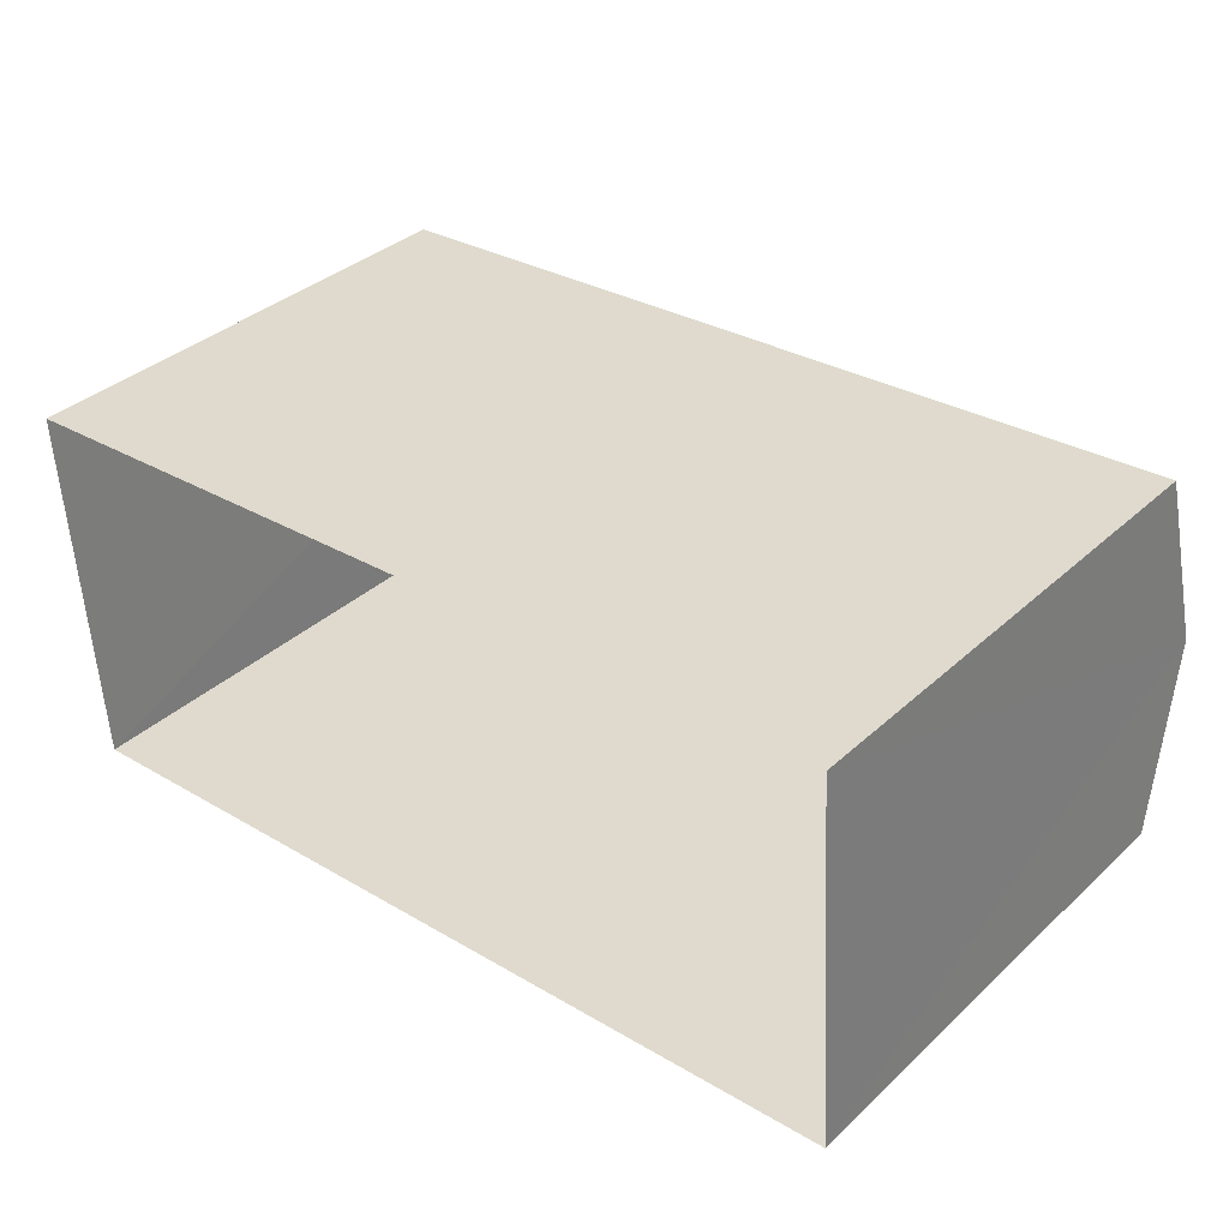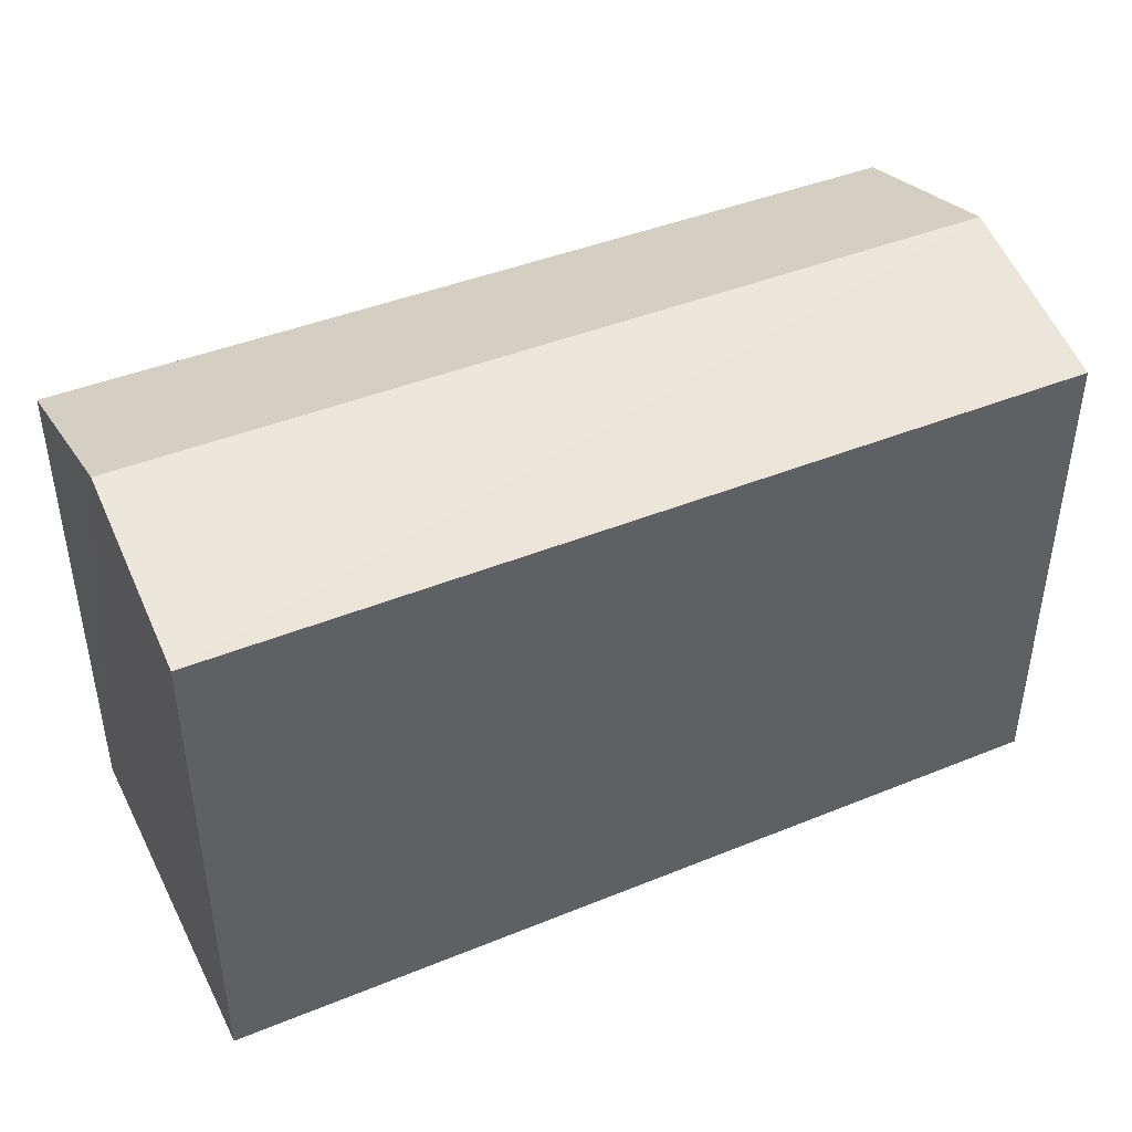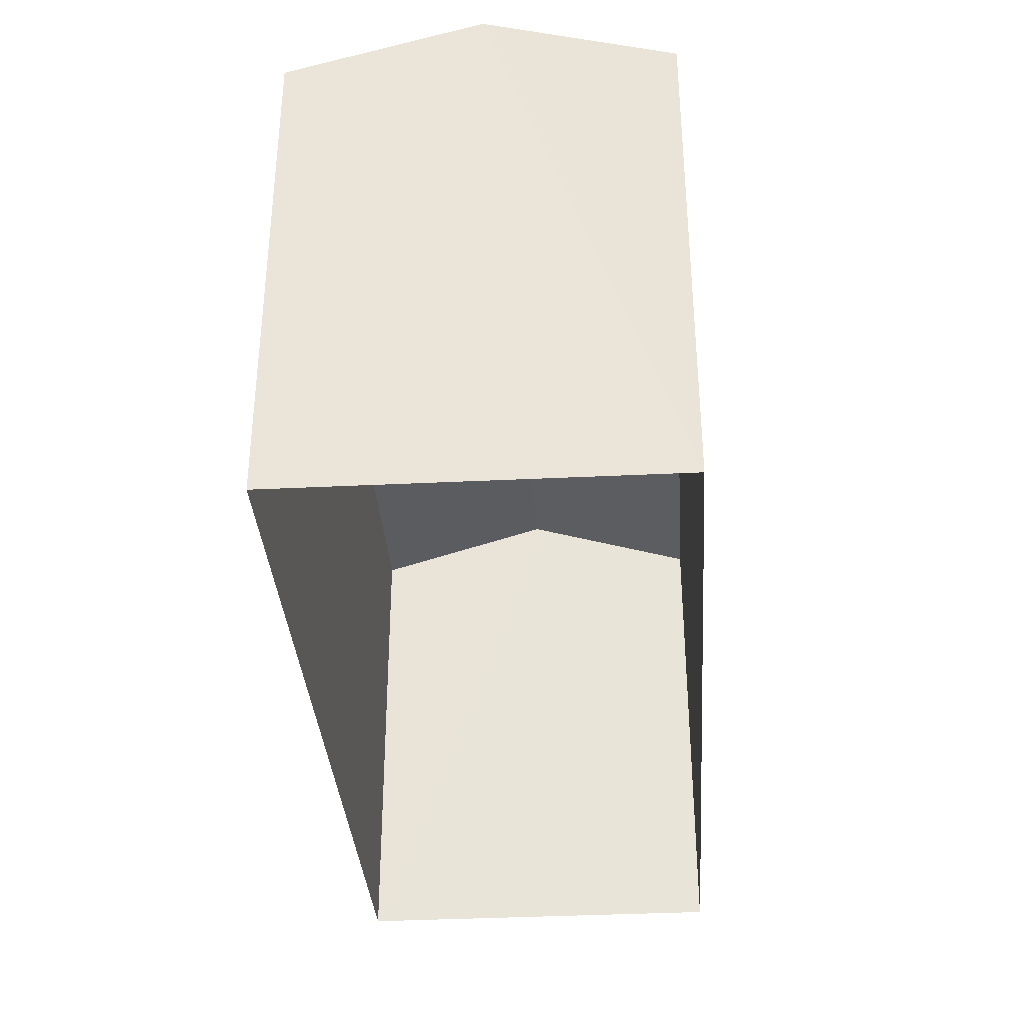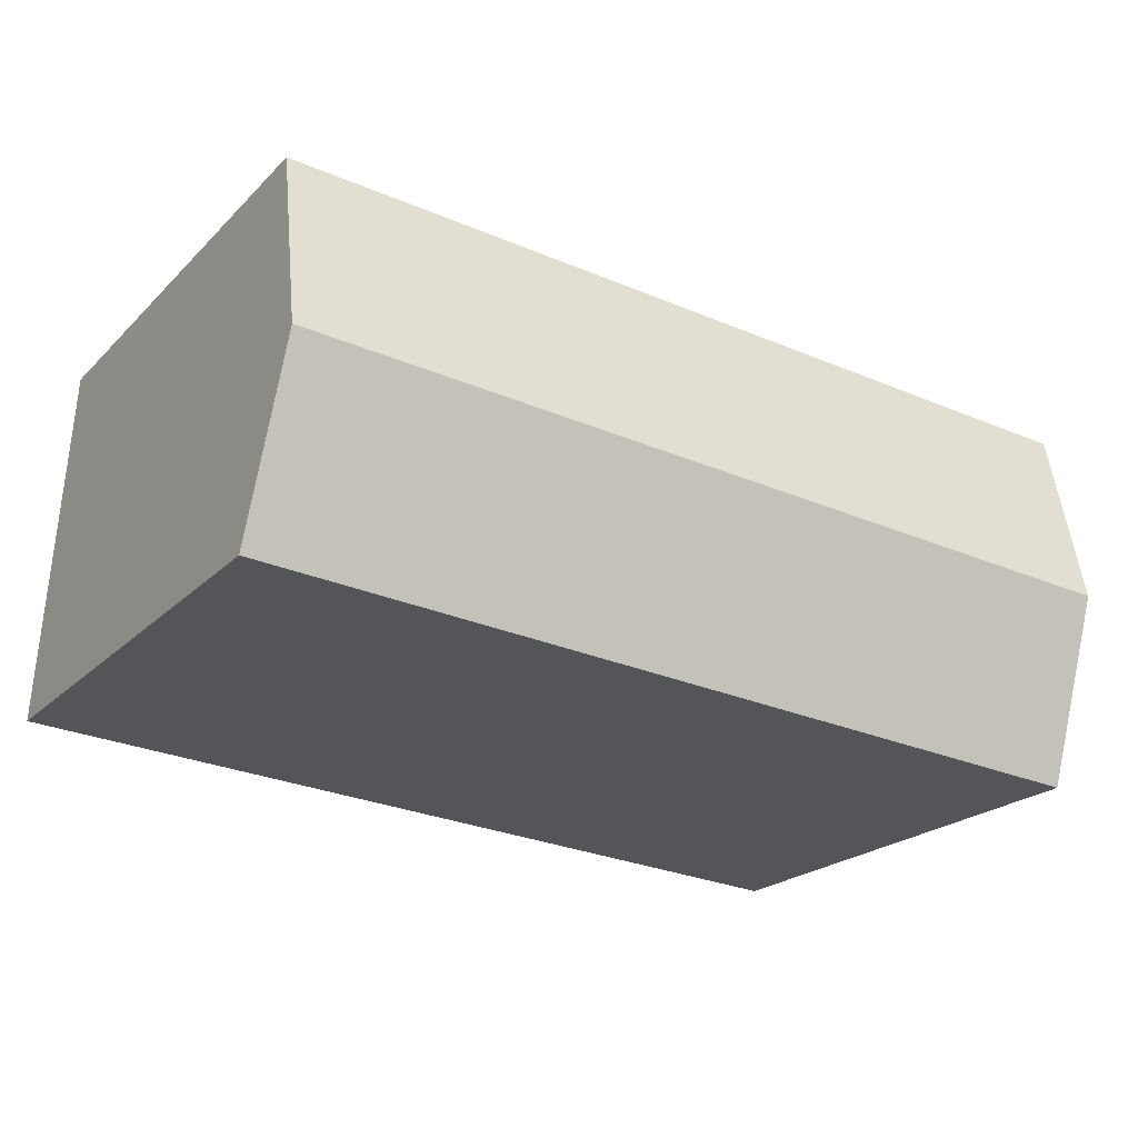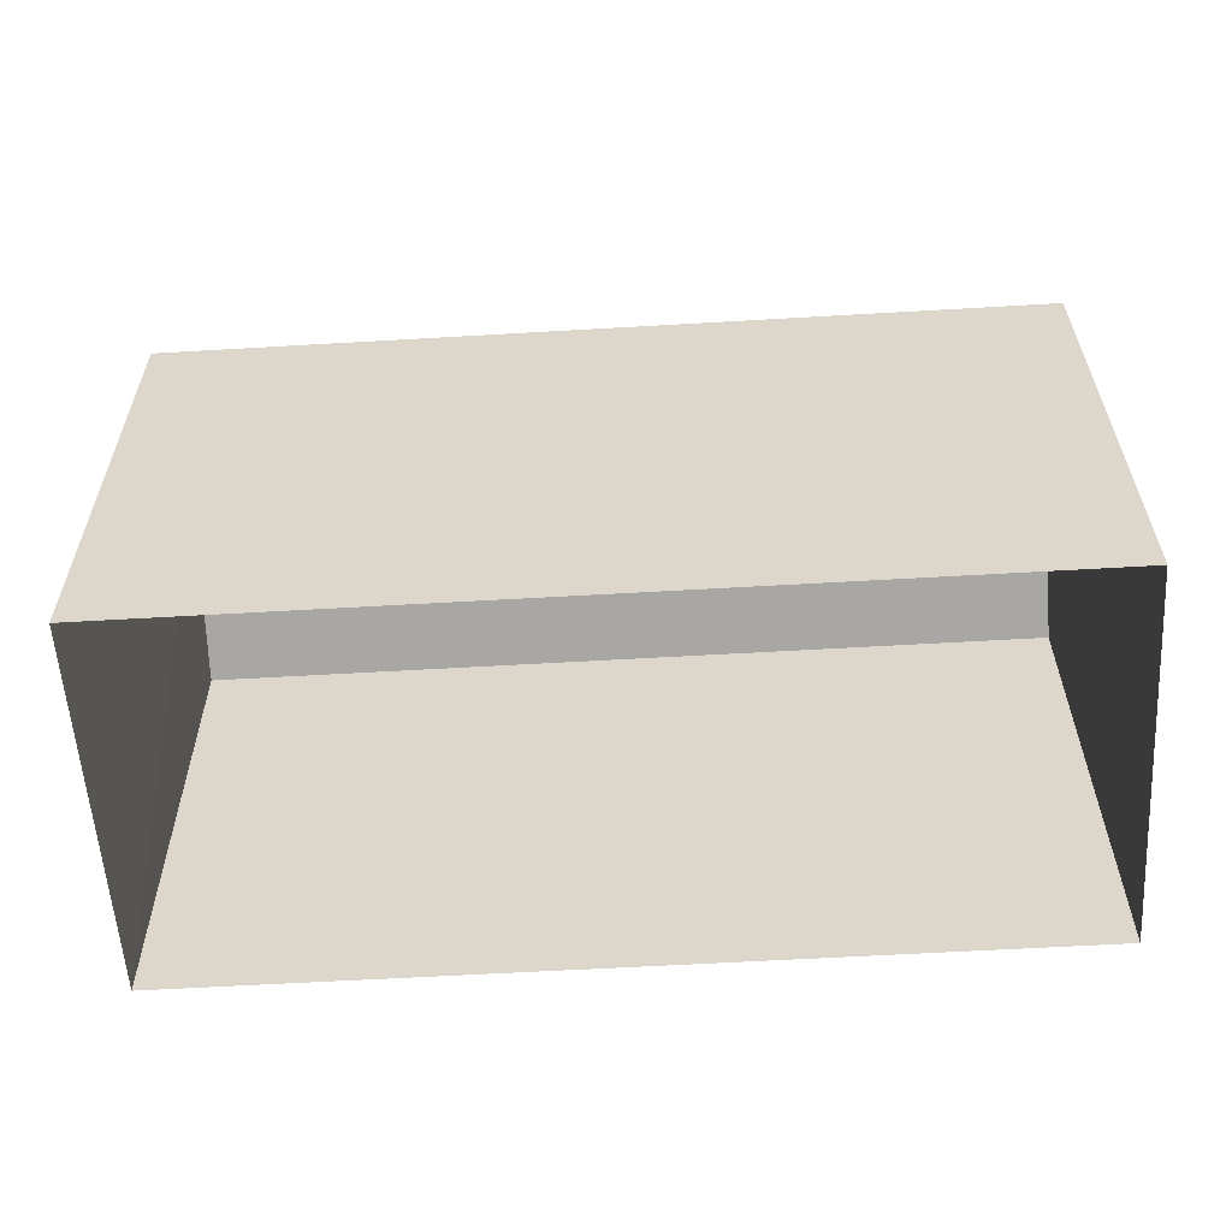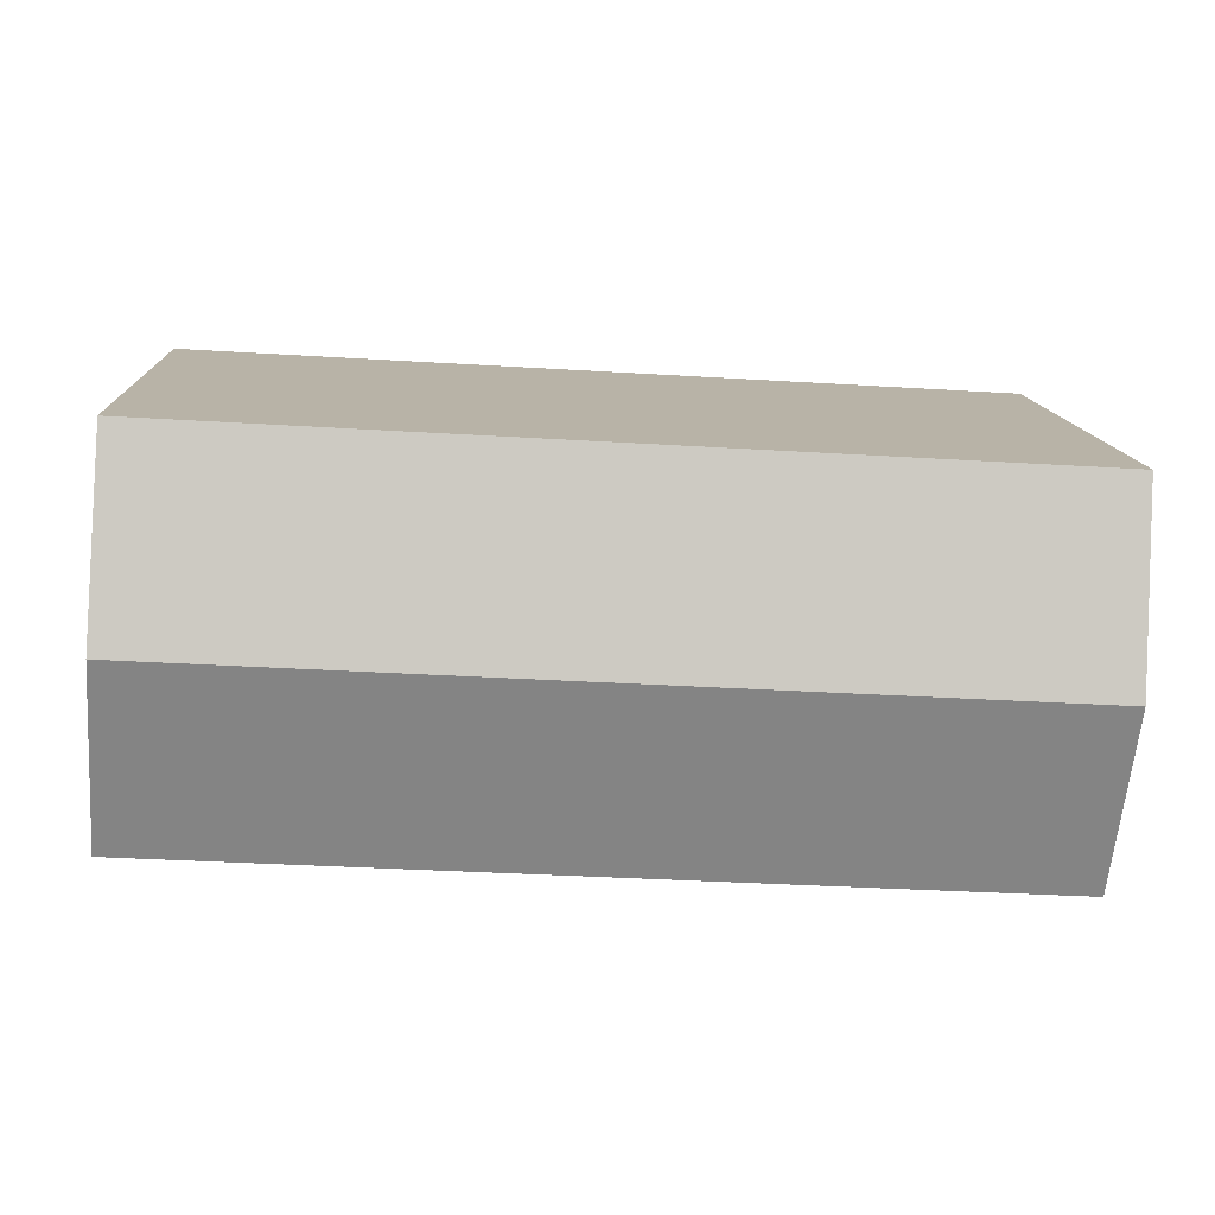
<metadata>
{"format":"obj","ext":"obj","renderer":"f3d","projection":"perspective","resolution":1024,"background":"white","views":[{"elev":36.0,"azim":-139.8,"up":"+Y"},{"elev":43.0,"azim":150.9,"up":"+Z"},{"elev":-34.9,"azim":-89.4,"up":"+Z"},{"elev":-22.2,"azim":-32.2,"up":"+Y"},{"elev":31.6,"azim":179.9,"up":"+Y"},{"elev":12.6,"azim":-3.1,"up":"+Y"}]}
</metadata>
<code>
v -3.718e+05 -1.055e+05 25.95
v -3.718e+05 -1.055e+05 25.95
v -3.718e+05 -1.055e+05 25.95
v -3.718e+05 -1.055e+05 25.95
v -3.718e+05 -1.055e+05 33.12
v -3.718e+05 -1.055e+05 33.12
v -3.718e+05 -1.055e+05 33.91
v -3.718e+05 -1.055e+05 33.91
v -3.718e+05 -1.055e+05 33.12
v -3.718e+05 -1.055e+05 33.12
f 1 2 3
f 1 4 2
f 5 6 7
f 8 5 7
f 7 9 8
f 7 10 9
f 9 1 8
f 1 3 8
f 3 5 8
f 6 2 7
f 2 4 7
f 4 10 7
f 5 3 2
f 6 5 2
f 9 4 1
f 9 10 4

</code>
